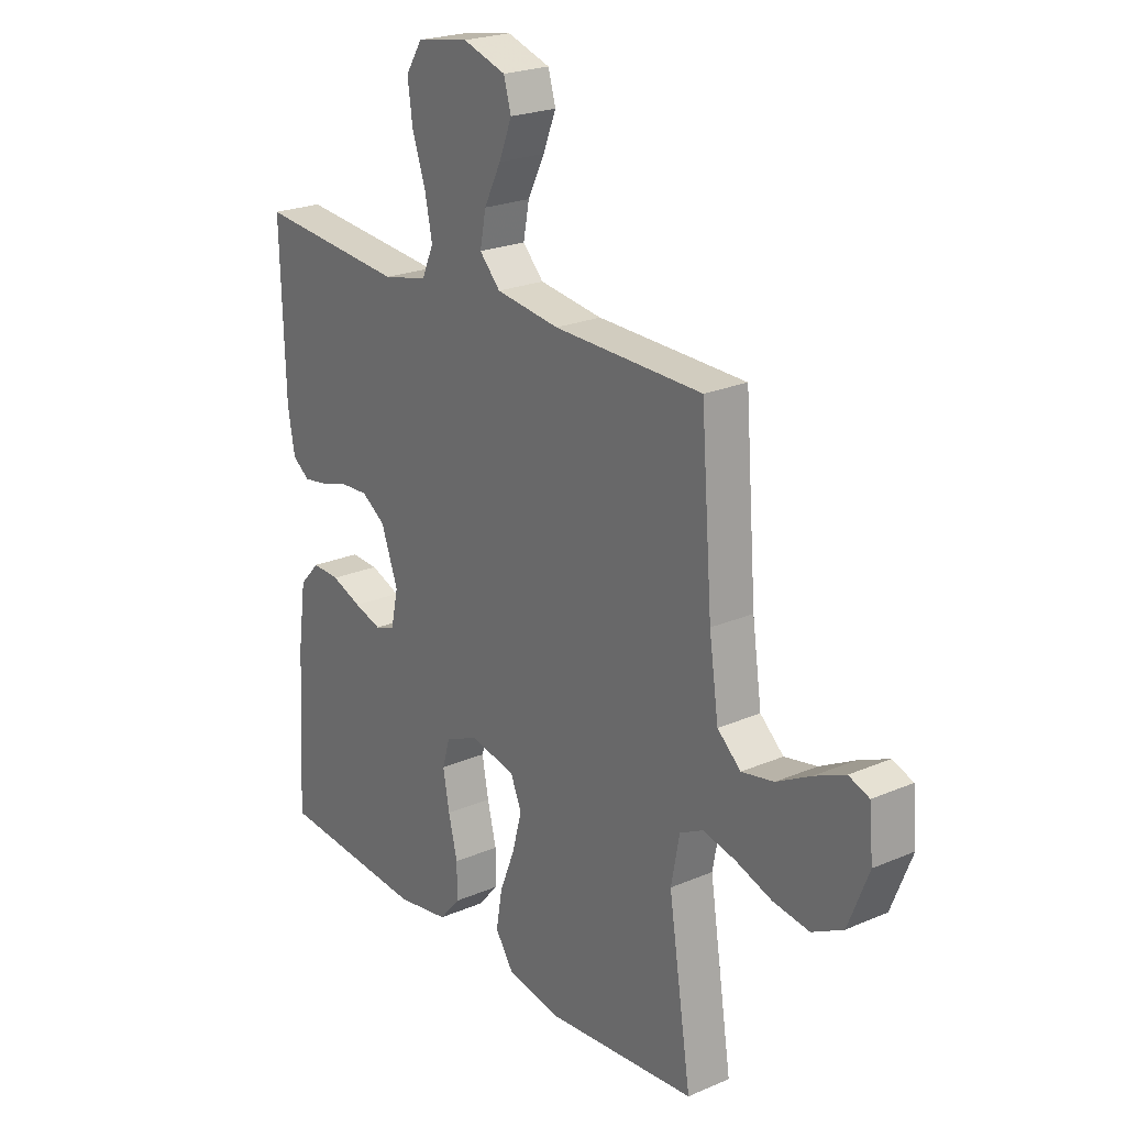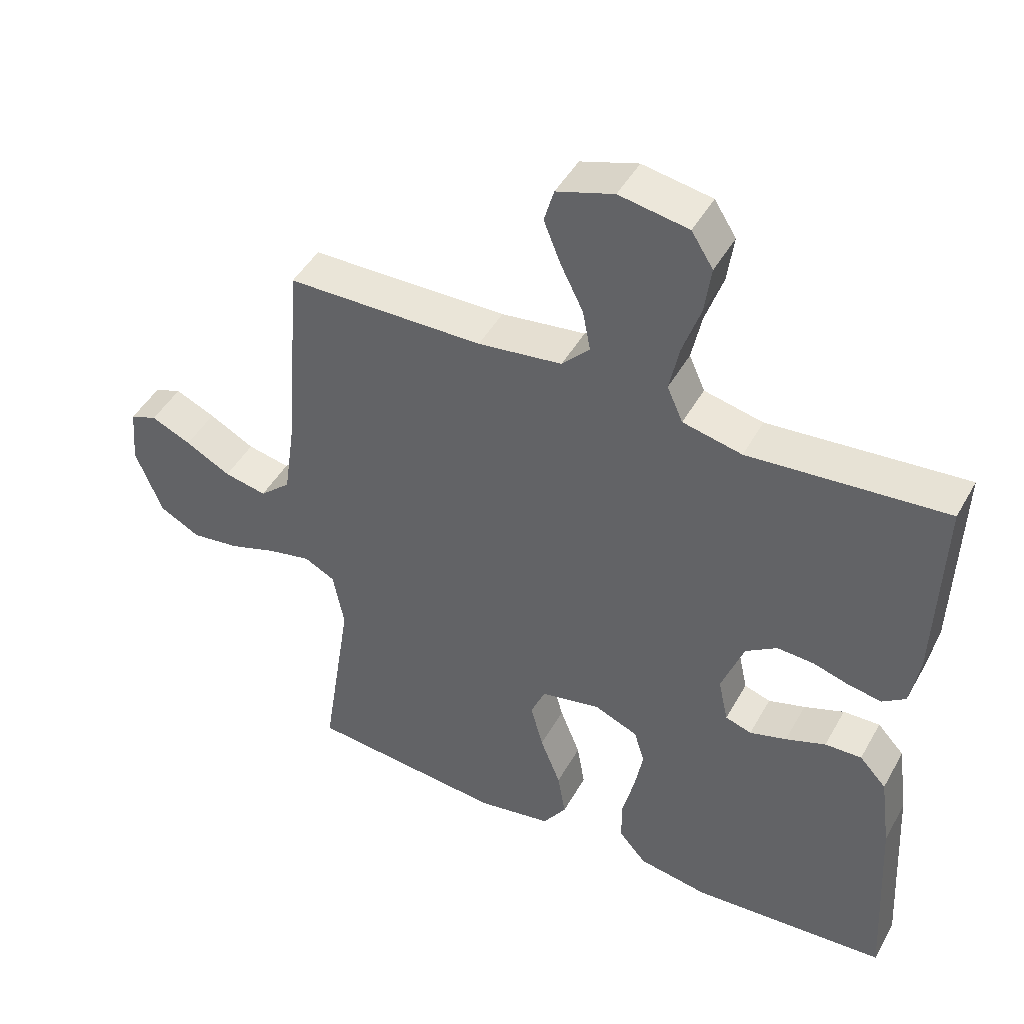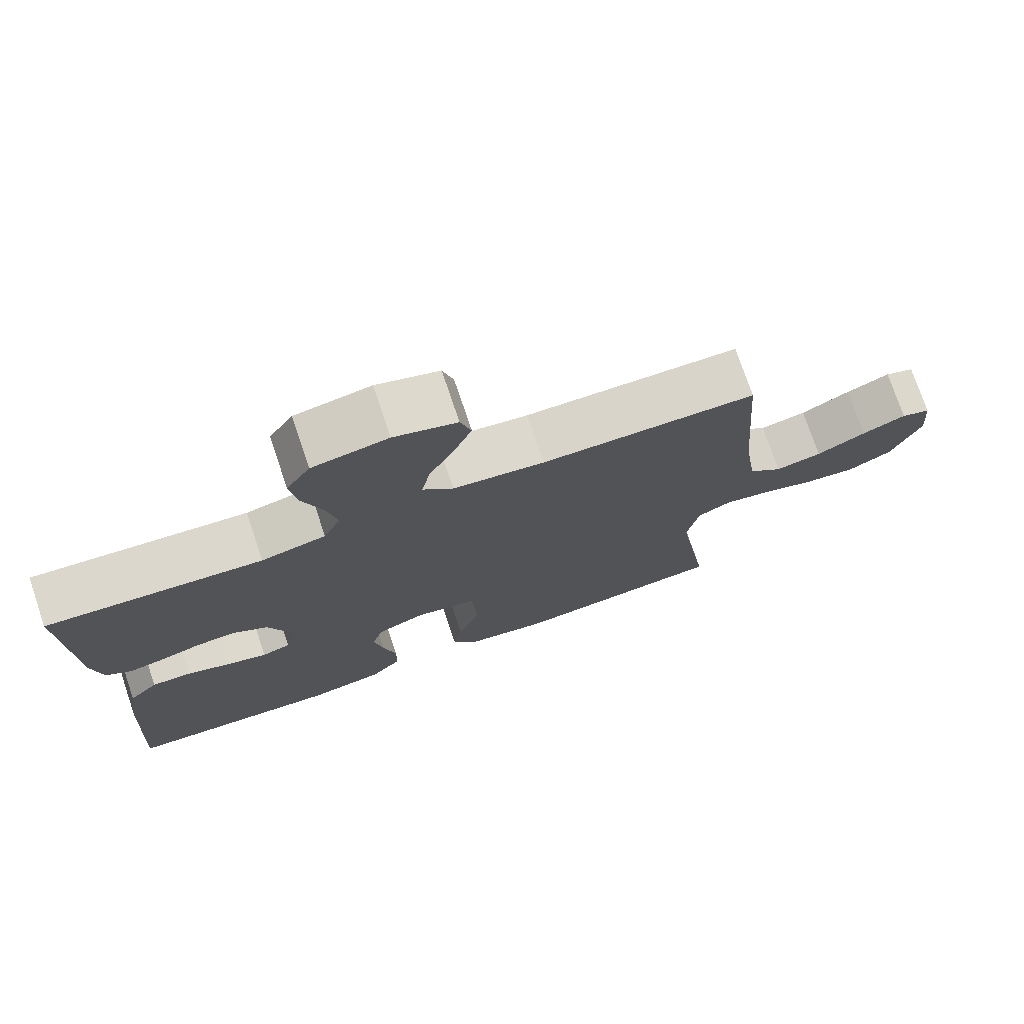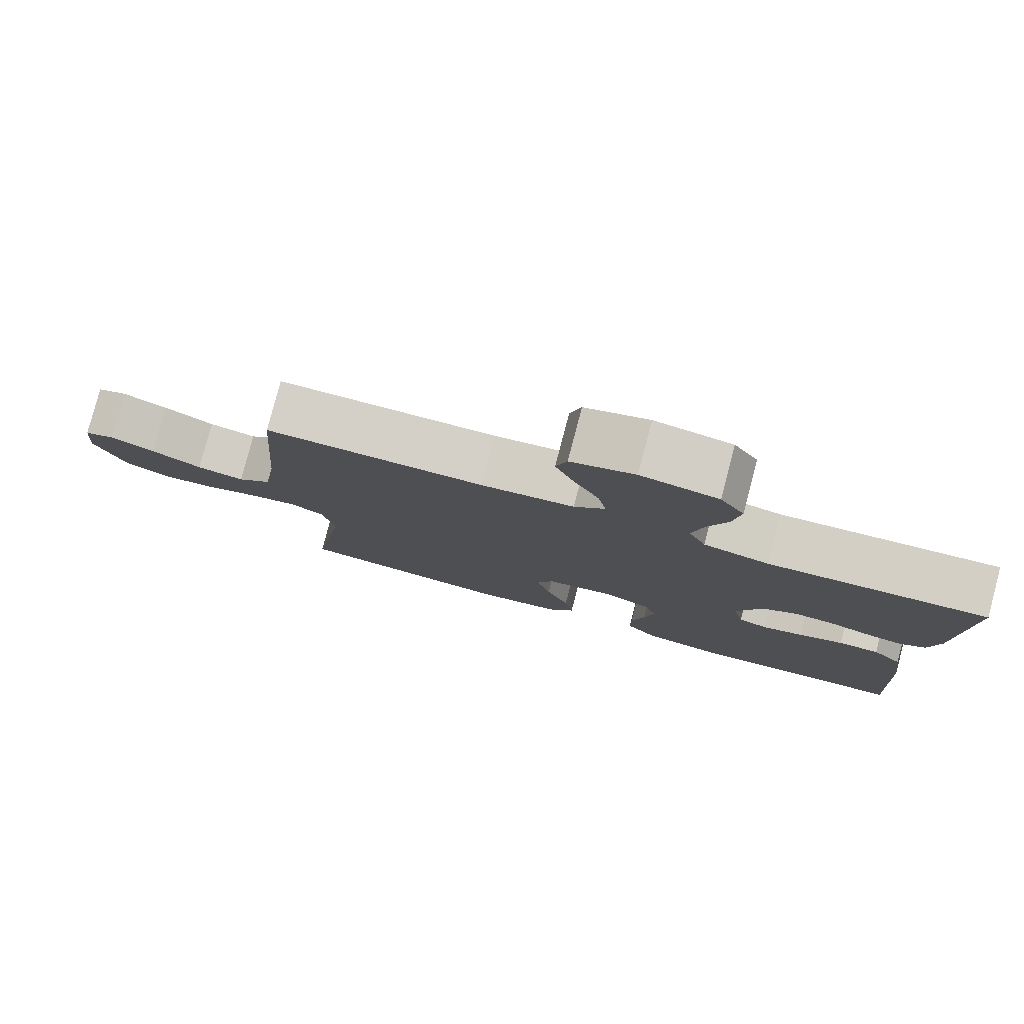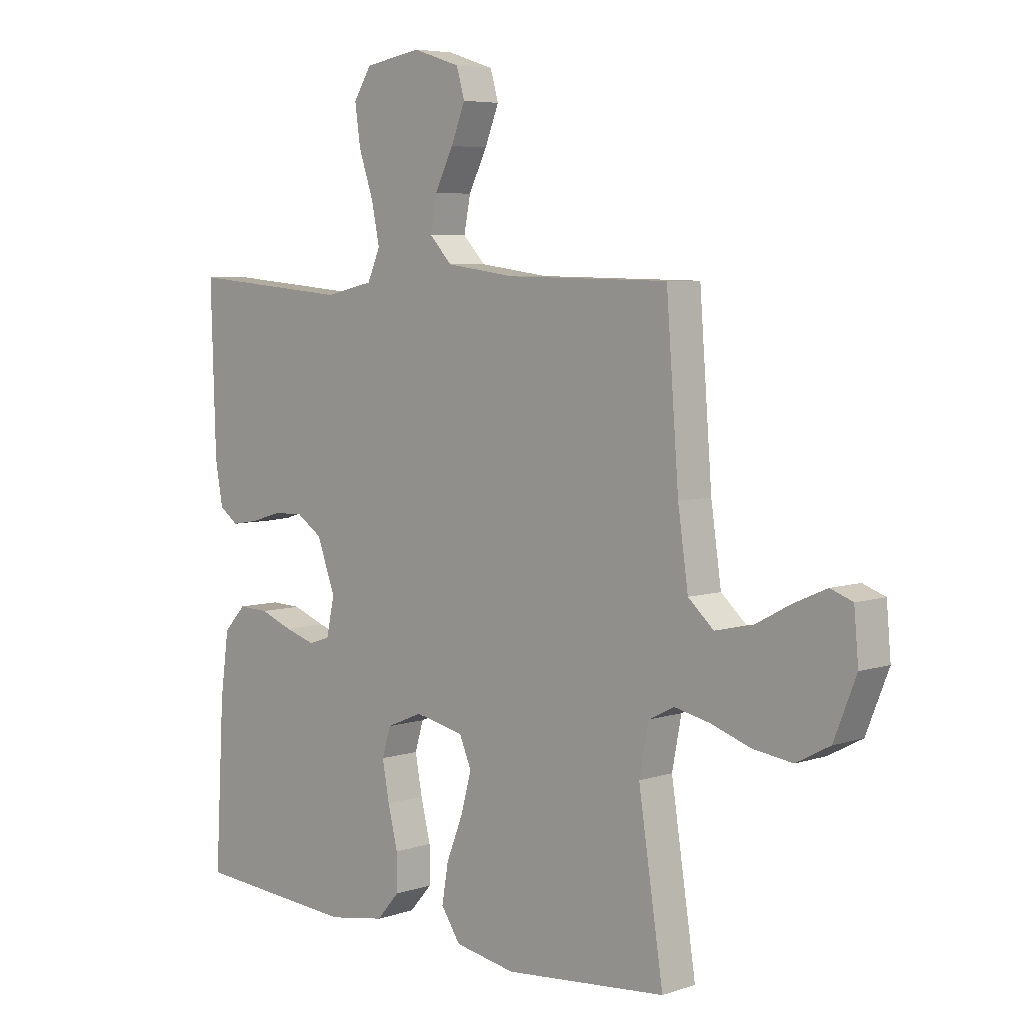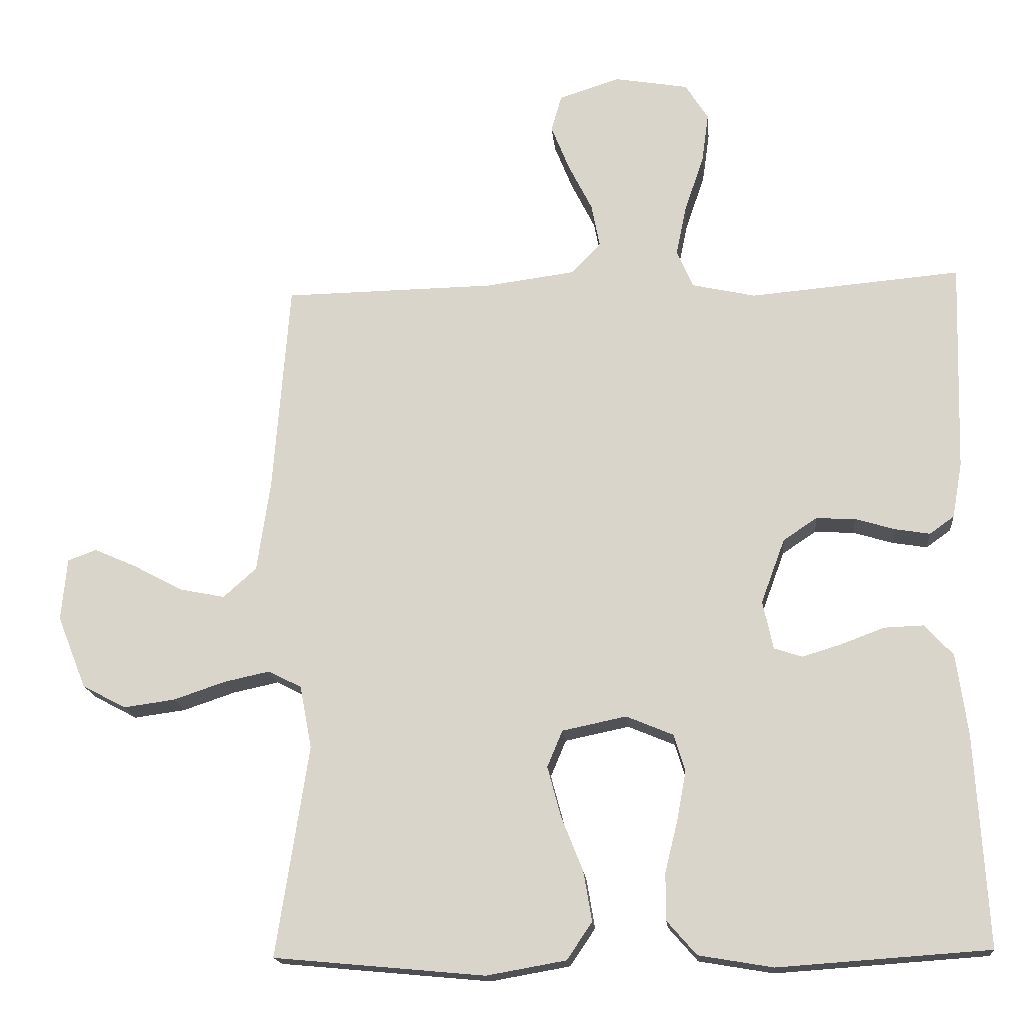
<metadata>
{"format":"obj","ext":"obj","renderer":"f3d","projection":"perspective","resolution":1024,"background":"white","views":[{"elev":22.9,"azim":53.8,"up":"+Z"},{"elev":45.8,"azim":-152.2,"up":"+Z"},{"elev":75.3,"azim":-18.7,"up":"+Z"},{"elev":79.9,"azim":-165.2,"up":"+Z"},{"elev":5.8,"azim":44.9,"up":"+Z"},{"elev":-17.1,"azim":-174.8,"up":"+Z"}]}
</metadata>
<code>
v -0.5 0.07 0.5
v -0.2 0.07 0.474
v -0.11 0.07 0.494
v -0.086 0.07 0.548
v -0.101 0.07 0.62
v -0.128 0.07 0.699
v -0.138 0.07 0.771
v -0.105 0.07 0.823
v 0 0.07 0.841
v 0.087 0.07 0.813
v 0.102 0.07 0.761
v 0.076 0.07 0.696
v 0.042 0.07 0.628
v 0.03 0.07 0.566
v 0.072 0.07 0.522
v 0.2 0.07 0.505
v 0.5 0.07 0.5
v 0.523 0.07 0.2
v 0.542 0.07 0.069
v 0.589 0.07 0.027
v 0.654 0.07 0.04
v 0.723 0.07 0.077
v 0.784 0.07 0.104
v 0.825 0.07 0.089
v 0.833 0.07 0
v 0.792 0.07 -0.103
v 0.73 0.07 -0.136
v 0.657 0.07 -0.126
v 0.583 0.07 -0.101
v 0.518 0.07 -0.087
v 0.471 0.07 -0.111
v 0.454 0.07 -0.2
v 0.5 0.07 -0.5
v 0.2 0.07 -0.528
v 0.087 0.07 -0.508
v 0.051 0.07 -0.455
v 0.063 0.07 -0.384
v 0.094 0.07 -0.306
v 0.113 0.07 -0.235
v 0.091 0.07 -0.183
v 0 0.07 -0.164
v -0.067 0.07 -0.192
v -0.083 0.07 -0.245
v -0.07 0.07 -0.315
v -0.052 0.07 -0.388
v -0.052 0.07 -0.455
v -0.094 0.07 -0.503
v -0.2 0.07 -0.521
v -0.5 0.07 -0.5
v -0.483 0.07 -0.2
v -0.467 0.07 -0.084
v -0.426 0.07 -0.04
v -0.37 0.07 -0.042
v -0.309 0.07 -0.065
v -0.253 0.07 -0.082
v -0.213 0.07 -0.069
v -0.198 0.07 0
v -0.232 0.07 0.092
v -0.28 0.07 0.124
v -0.336 0.07 0.121
v -0.393 0.07 0.104
v -0.442 0.07 0.096
v -0.477 0.07 0.121
v -0.491 0.07 0.2
v -0.5 0 0.5
v -0.2 0 0.474
v -0.11 0 0.494
v -0.086 0 0.548
v -0.101 0 0.62
v -0.128 0 0.699
v -0.138 0 0.771
v -0.105 0 0.823
v 0 0 0.841
v 0.087 0 0.813
v 0.102 0 0.761
v 0.076 0 0.696
v 0.042 0 0.628
v 0.03 0 0.566
v 0.072 0 0.522
v 0.2 0 0.505
v 0.5 0 0.5
v 0.523 0 0.2
v 0.542 0 0.069
v 0.589 0 0.027
v 0.654 0 0.04
v 0.723 0 0.077
v 0.784 0 0.104
v 0.825 0 0.089
v 0.833 0 0
v 0.792 0 -0.103
v 0.73 0 -0.136
v 0.657 0 -0.126
v 0.583 0 -0.101
v 0.518 0 -0.087
v 0.471 0 -0.111
v 0.454 0 -0.2
v 0.5 0 -0.5
v 0.2 0 -0.528
v 0.087 0 -0.508
v 0.051 0 -0.455
v 0.063 0 -0.384
v 0.094 0 -0.306
v 0.113 0 -0.235
v 0.091 0 -0.183
v 0 0 -0.164
v -0.067 0 -0.192
v -0.083 0 -0.245
v -0.07 0 -0.315
v -0.052 0 -0.388
v -0.052 0 -0.455
v -0.094 0 -0.503
v -0.2 0 -0.521
v -0.5 0 -0.5
v -0.483 0 -0.2
v -0.467 0 -0.084
v -0.426 0 -0.04
v -0.37 0 -0.042
v -0.309 0 -0.065
v -0.253 0 -0.082
v -0.213 0 -0.069
v -0.198 0 0
v -0.232 0 0.092
v -0.28 0 0.124
v -0.336 0 0.121
v -0.393 0 0.104
v -0.442 0 0.096
v -0.477 0 0.121
v -0.491 0 0.2
f 64 1 2
f 63 64 2
f 62 63 2
f 61 62 2
f 60 61 2
f 59 60 2 3
f 58 59 3
f 57 58 3 4
f 52 53 54
f 51 52 54
f 50 51 54
f 49 50 54
f 48 49 54
f 47 48 54
f 46 47 54
f 45 46 54
f 44 45 54
f 43 44 54 55
f 42 43 55 56
f 36 37 38
f 35 36 38
f 34 35 38
f 33 34 38
f 32 33 38
f 31 32 38 39
f 30 31 39 40
f 27 28 29
f 26 27 29
f 25 26 29
f 24 25 29
f 23 24 29
f 22 23 29
f 21 22 29
f 20 21 29 30
f 30 40 41
f 20 30 41
f 19 20 41
f 16 17 18
f 42 56 57
f 41 42 57
f 19 41 57
f 18 19 57
f 16 18 57
f 15 16 57
f 11 12 13
f 10 11 13
f 9 10 13
f 8 9 13
f 7 8 13
f 6 7 13
f 5 6 13
f 14 15 57 4
f 4 5 13 14
f 66 65 128
f 66 128 127
f 66 127 126
f 66 126 125
f 66 125 124
f 67 66 124 123
f 67 123 122
f 68 67 122 121
f 118 117 116
f 118 116 115
f 118 115 114
f 118 114 113
f 118 113 112
f 118 112 111
f 118 111 110
f 118 110 109
f 118 109 108
f 119 118 108 107
f 120 119 107 106
f 102 101 100
f 102 100 99
f 102 99 98
f 102 98 97
f 102 97 96
f 103 102 96 95
f 104 103 95 94
f 93 92 91
f 93 91 90
f 93 90 89
f 93 89 88
f 93 88 87
f 93 87 86
f 93 86 85
f 94 93 85 84
f 105 104 94
f 105 94 84
f 105 84 83
f 82 81 80
f 121 120 106
f 121 106 105
f 121 105 83
f 121 83 82
f 121 82 80
f 121 80 79
f 77 76 75
f 77 75 74
f 77 74 73
f 77 73 72
f 77 72 71
f 77 71 70
f 77 70 69
f 68 121 79 78
f 78 77 69 68
f 1 65 66 2
f 2 66 67 3
f 3 67 68 4
f 4 68 69 5
f 5 69 70 6
f 6 70 71 7
f 7 71 72 8
f 8 72 73 9
f 9 73 74 10
f 10 74 75 11
f 11 75 76 12
f 12 76 77 13
f 13 77 78 14
f 14 78 79 15
f 15 79 80 16
f 16 80 81 17
f 17 81 82 18
f 18 82 83 19
f 19 83 84 20
f 20 84 85 21
f 21 85 86 22
f 22 86 87 23
f 23 87 88 24
f 24 88 89 25
f 25 89 90 26
f 26 90 91 27
f 27 91 92 28
f 28 92 93 29
f 29 93 94 30
f 30 94 95 31
f 31 95 96 32
f 32 96 97 33
f 33 97 98 34
f 34 98 99 35
f 35 99 100 36
f 36 100 101 37
f 37 101 102 38
f 38 102 103 39
f 39 103 104 40
f 40 104 105 41
f 41 105 106 42
f 42 106 107 43
f 43 107 108 44
f 44 108 109 45
f 45 109 110 46
f 46 110 111 47
f 47 111 112 48
f 48 112 113 49
f 49 113 114 50
f 50 114 115 51
f 51 115 116 52
f 52 116 117 53
f 53 117 118 54
f 54 118 119 55
f 55 119 120 56
f 56 120 121 57
f 57 121 122 58
f 58 122 123 59
f 59 123 124 60
f 60 124 125 61
f 61 125 126 62
f 62 126 127 63
f 63 127 128 64
f 64 128 65 1

</code>
